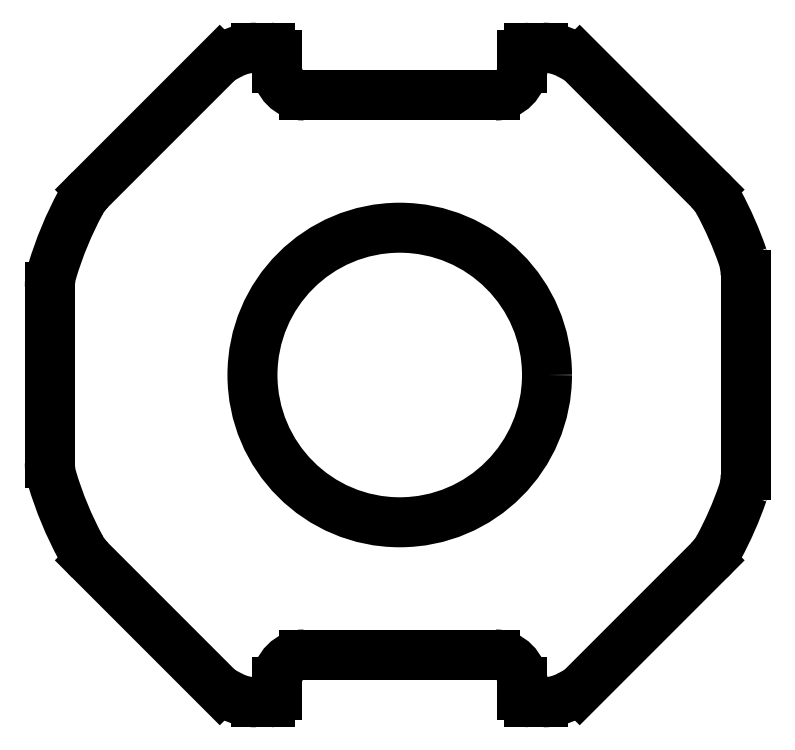
<metadata>
{"format":"dxf","ext":"dxf","renderer":"ezdxf+matplotlib","layout":"modelspace","background":"white","min_lineweight":24,"dpi":150}
</metadata>
<code>
0
SECTION
2
ENTITIES
0
LINE
8
MODELSKETCH_VISIBLE
10
-4.5
20
11.25
30
0
11
-4.5
21
11.75
31
0
0
ARC
8
MODELSKETCH_VISIBLE
10
-1.631e-13
20
-6.14e-14
30
0
40
13.3
50
196.6
51
208.4
0
ARC
8
MODELSKETCH_VISIBLE
10
-3.5
20
11.25
30
0
40
1
50
180
51
270
0
ARC
8
MODELSKETCH_VISIBLE
10
-10.83
20
-3.221
30
0
40
2
50
180
51
196.6
0
LINE
8
MODELSKETCH_VISIBLE
10
3.5
20
10.25
30
0
11
-3.5
21
10.25
31
0
0
LINE
8
MODELSKETCH_VISIBLE
10
-12.83
20
3.221
30
0
11
-12.83
21
-3.221
31
0
0
ARC
8
MODELSKETCH_VISIBLE
10
3.5
20
11.25
30
0
40
1
50
270
51
0
0
ARC
8
MODELSKETCH_VISIBLE
10
-10.83
20
3.221
30
0
40
2
50
163.4
51
180
0
LINE
8
MODELSKETCH_VISIBLE
10
4.5
20
11.75
30
0
11
4.5
21
11.25
31
0
0
LINE
8
MODELSKETCH_VISIBLE
10
-4.5
20
-11.75
30
0
11
-4.5
21
-11.25
31
0
0
ARC
8
MODELSKETCH_VISIBLE
10
-3.5
20
-11.25
30
0
40
1
50
90
51
180
0
LINE
8
MODELSKETCH_VISIBLE
10
-3.5
20
-10.25
30
0
11
3.5
21
-10.25
31
0
0
ARC
8
MODELSKETCH_VISIBLE
10
3.5
20
-11.25
30
0
40
1
50
0
51
90
0
LINE
8
MODELSKETCH_VISIBLE
10
4.5
20
-11.25
30
0
11
4.5
21
-11.75
31
0
0
ARC
8
MODELSKETCH_VISIBLE
10
4.75
20
-11.75
30
0
40
0.25
50
180
51
270
0
LINE
8
MODELSKETCH_VISIBLE
10
4.75
20
-12
30
0
11
5.262
21
-12
31
0
0
ARC
8
MODELSKETCH_VISIBLE
10
1.012e-12
20
-1.889e-12
30
0
40
13.3
50
297.8
51
299.7
0
ARC
8
MODELSKETCH_VISIBLE
10
10.68
20
3.679
30
0
40
2
50
0
51
19
0
ARC
8
MODELSKETCH_VISIBLE
10
-1.327e-13
20
-4.64e-14
30
0
40
13.3
50
19
51
28.44
0
LINE
8
MODELSKETCH_VISIBLE
10
6.598
20
-11.55
30
0
11
11.35
21
-6.795
31
0
0
ARC
8
MODELSKETCH_VISIBLE
10
9.936
20
5.381
30
0
40
2
50
28.44
51
45
0
ARC
8
MODELSKETCH_VISIBLE
10
5.262
20
-10
30
0
40
2
50
270
51
297.8
0
LINE
8
MODELSKETCH_VISIBLE
10
12.68
20
-3.679
30
0
11
12.68
21
3.679
31
0
0
LINE
8
MODELSKETCH_VISIBLE
10
5.262
20
12
30
0
11
4.75
21
12
31
0
0
CIRCLE
8
MODELSKETCH_VISIBLE
10
-3e-16
20
0
30
0
40
5.4
0
ARC
8
MODELSKETCH_VISIBLE
10
4.75
20
11.75
30
0
40
0.25
50
90
51
180
0
ARC
8
MODELSKETCH_VISIBLE
10
10.68
20
-3.679
30
0
40
2
50
341
51
0
0
ARC
8
MODELSKETCH_VISIBLE
10
5.262
20
10
30
0
40
2
50
62.25
51
90
0
ARC
8
MODELSKETCH_VISIBLE
10
-1.266e-13
20
5.16e-14
30
0
40
13.3
50
331.6
51
341
0
ARC
8
MODELSKETCH_VISIBLE
10
1.162e-12
20
2.183e-12
30
0
40
13.3
50
60.26
51
62.25
0
ARC
8
MODELSKETCH_VISIBLE
10
9.936
20
-5.381
30
0
40
2
50
315
51
331.6
0
LINE
8
MODELSKETCH_VISIBLE
10
11.35
20
6.795
30
0
11
6.598
21
11.55
31
0
0
ARC
8
MODELSKETCH_VISIBLE
10
-4.75
20
-11.75
30
0
40
0.25
50
270
51
0
0
LINE
8
MODELSKETCH_VISIBLE
10
-5.262
20
-12
30
0
11
-4.75
21
-12
31
0
0
ARC
8
MODELSKETCH_VISIBLE
10
-5.262
20
-10
30
0
40
2
50
242.2
51
270
0
ARC
8
MODELSKETCH_VISIBLE
10
-1.161e-12
20
-2.201e-12
30
0
40
13.3
50
240.3
51
242.2
0
LINE
8
MODELSKETCH_VISIBLE
10
-11.35
20
-6.795
30
0
11
-6.598
21
-11.55
31
0
0
ARC
8
MODELSKETCH_VISIBLE
10
-9.936
20
-5.381
30
0
40
2
50
208.4
51
225
0
ARC
8
MODELSKETCH_VISIBLE
10
-4.75
20
11.75
30
0
40
0.25
50
0
51
90
0
LINE
8
MODELSKETCH_VISIBLE
10
-4.75
20
12
30
0
11
-5.262
21
12
31
0
0
ARC
8
MODELSKETCH_VISIBLE
10
-5.262
20
10
30
0
40
2
50
90
51
117.8
0
ARC
8
MODELSKETCH_VISIBLE
10
-7.36e-13
20
1.428e-12
30
0
40
13.3
50
117.8
51
119.7
0
LINE
8
MODELSKETCH_VISIBLE
10
-6.598
20
11.55
30
0
11
-11.35
21
6.795
31
0
0
ARC
8
MODELSKETCH_VISIBLE
10
-9.936
20
5.381
30
0
40
2
50
135
51
151.6
0
ARC
8
MODELSKETCH_VISIBLE
10
-1.249e-13
20
5.72e-14
30
0
40
13.3
50
151.6
51
163.4
0
ENDSEC
0
EOF

</code>
